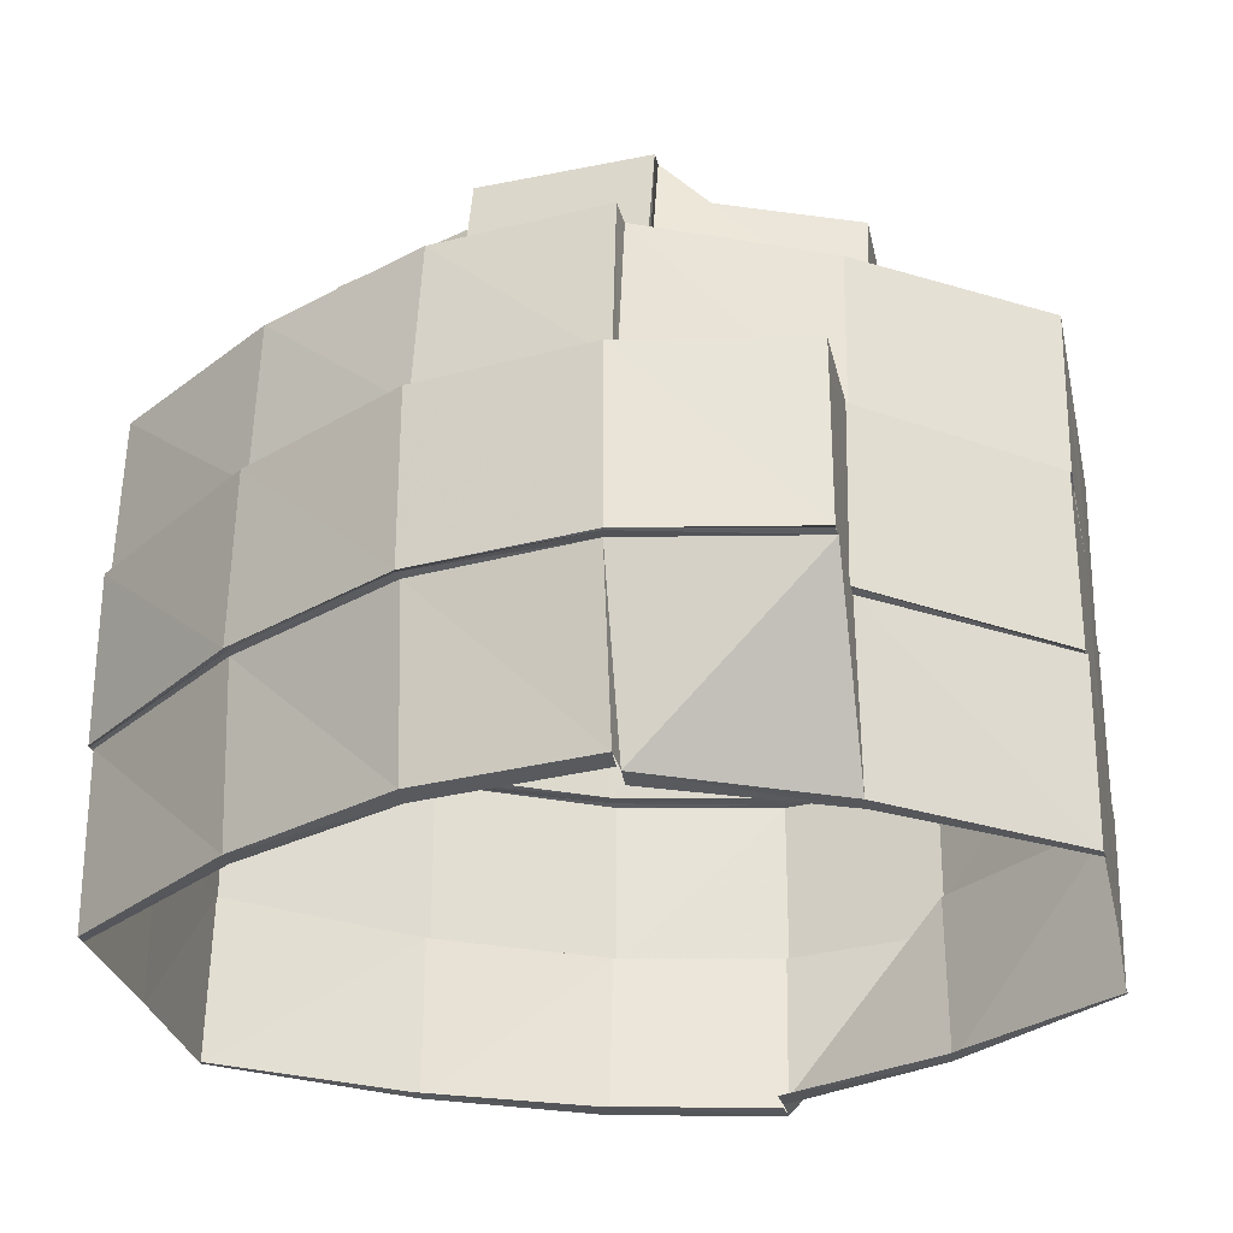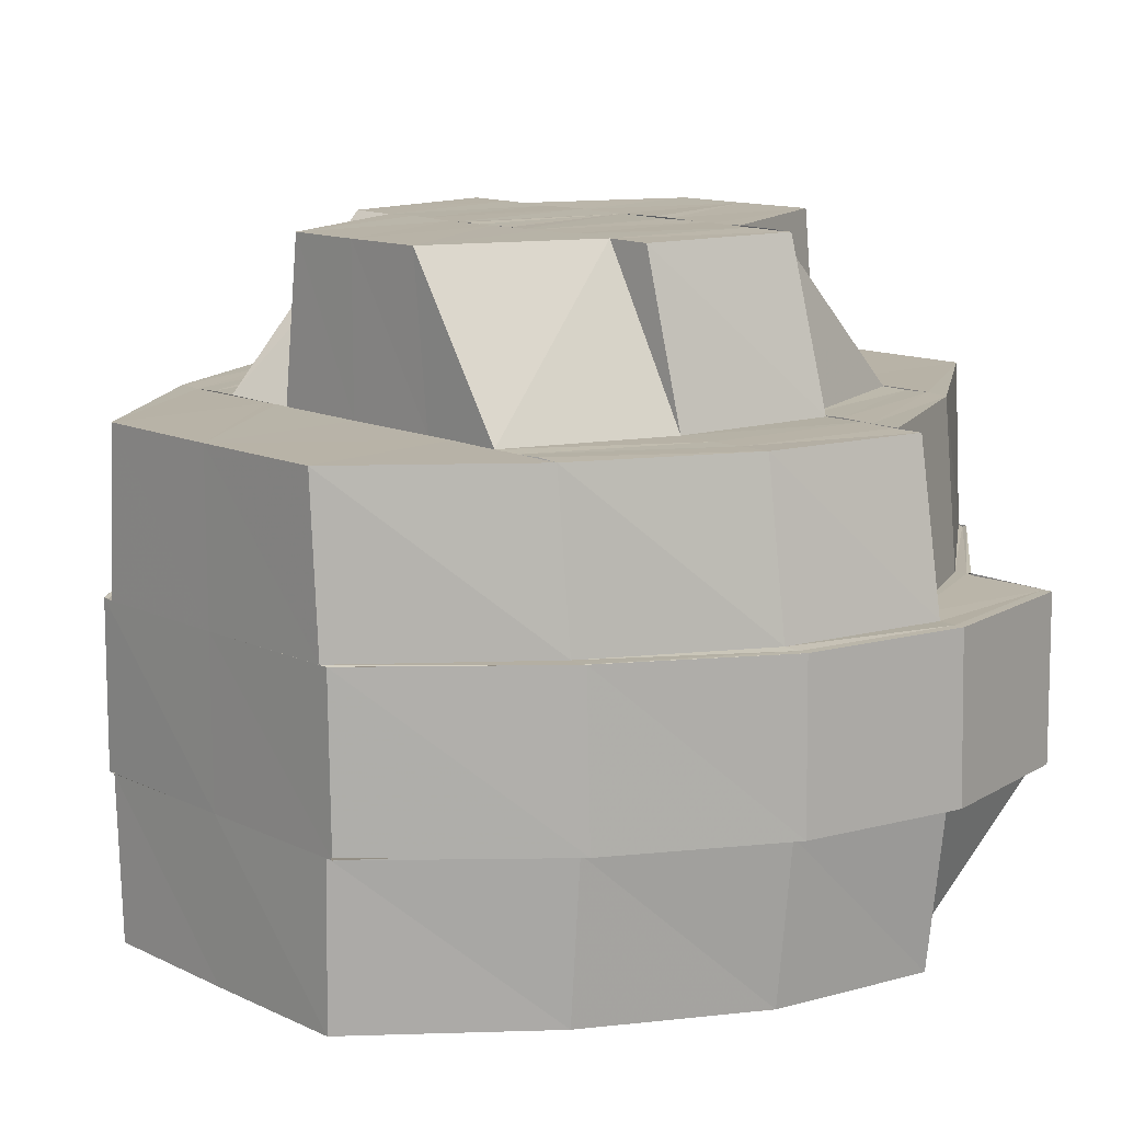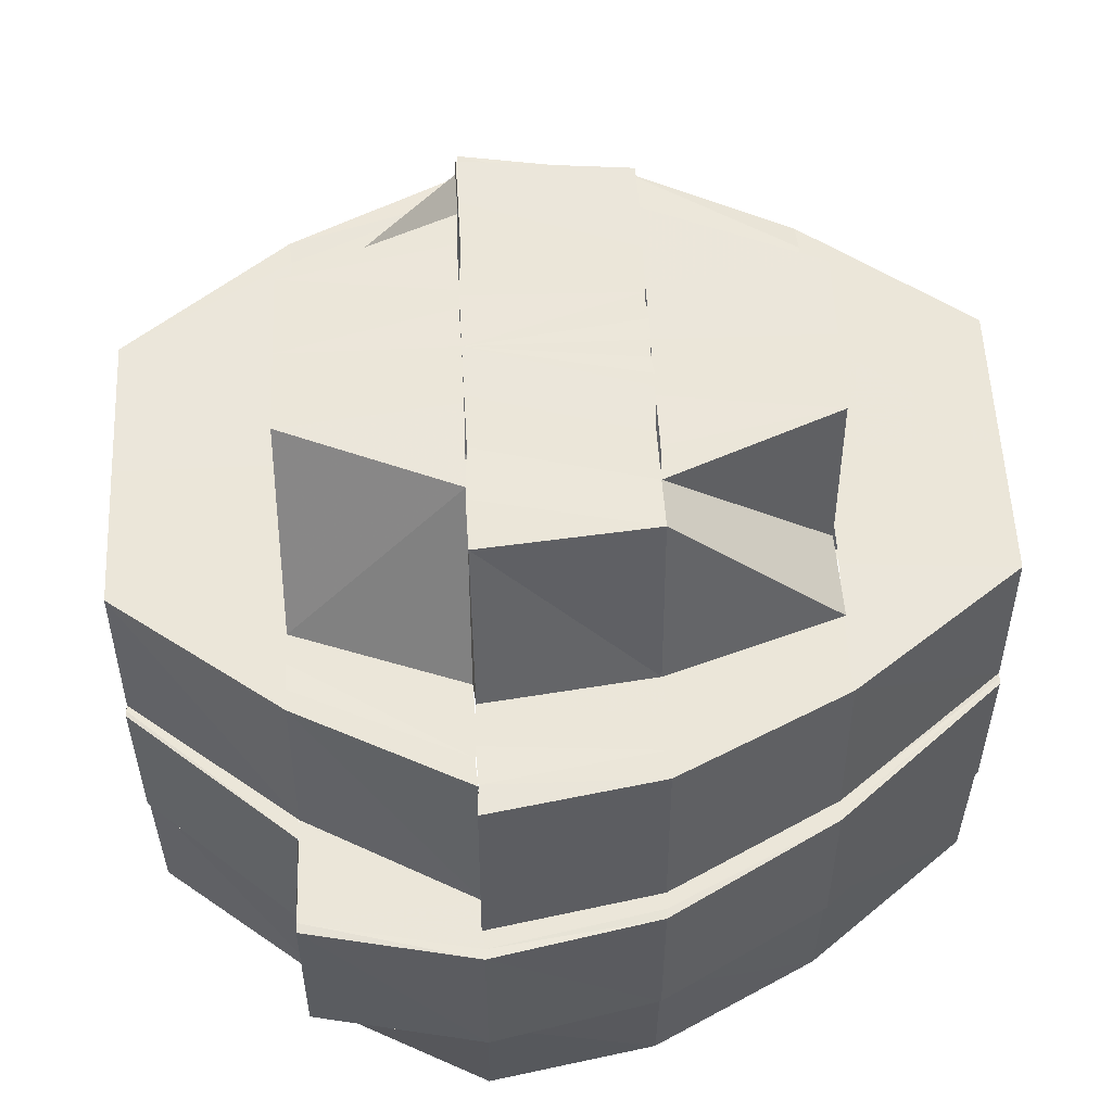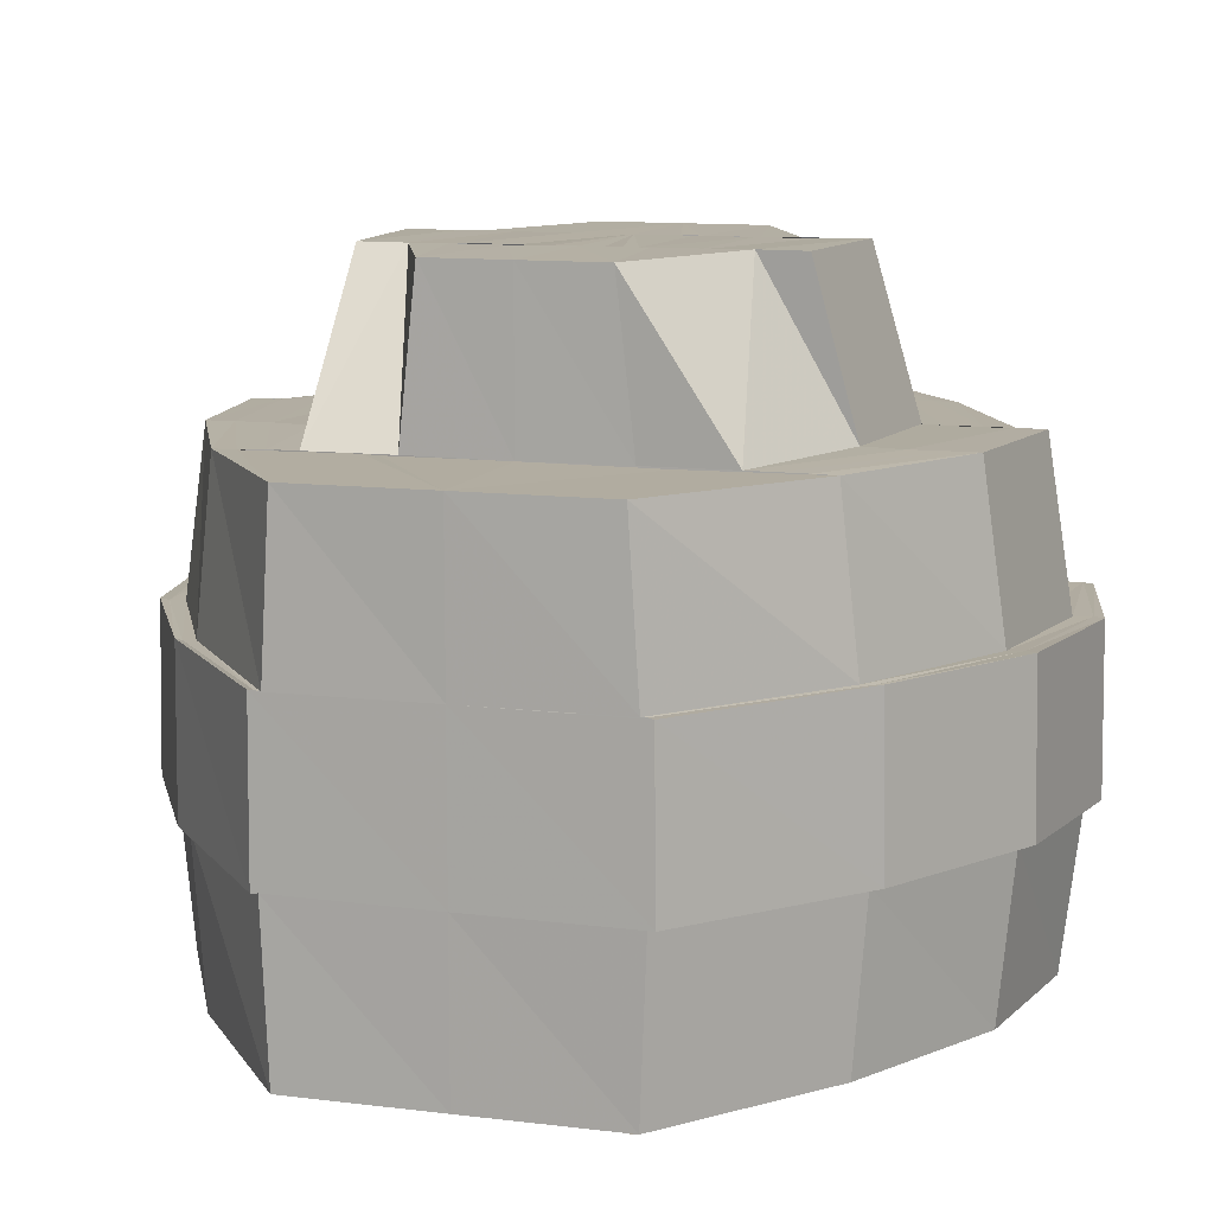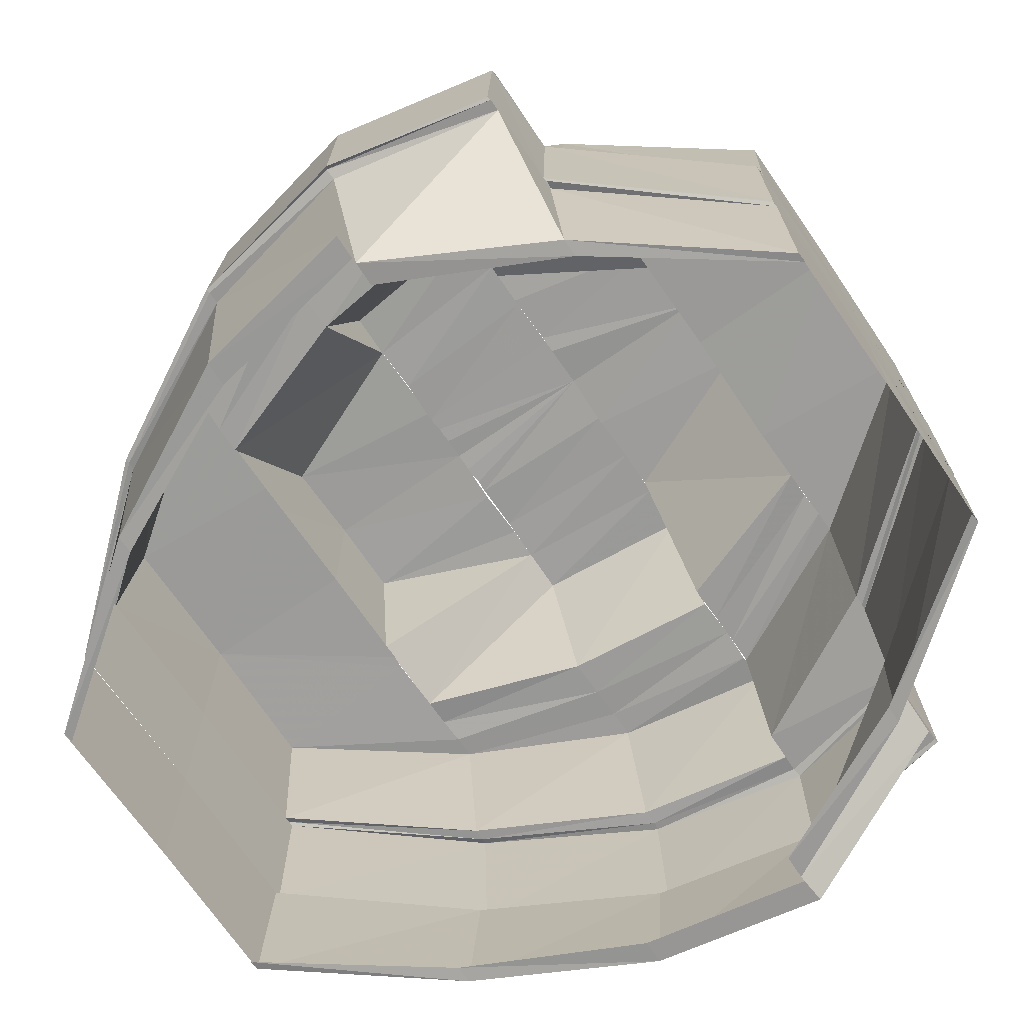
<metadata>
{"format":"obj","ext":"obj","renderer":"f3d","projection":"perspective","resolution":1024,"background":"white","views":[{"elev":-28.3,"azim":-168.1,"up":"+Y"},{"elev":12.9,"azim":137.6,"up":"+Y"},{"elev":55.3,"azim":-2.5,"up":"+Y"},{"elev":11.0,"azim":107.3,"up":"+Y"},{"elev":-70.3,"azim":-145.4,"up":"+Y"}]}
</metadata>
<code>
o 21890
v 2213 1876 15.74
v 2213 1876 15.74
v 2213 1876 15.73
v 2213 1876 15.74
v 2213 1876 15.75
v 2213 1876 15.74
v 2213 1876 15.75
v 2213 1876 15.73
v 2213 1876 15.74
v 2213 1876 15.74
v 2213 1876 15.75
v 2213 1876 15.73
v 2213 1876 15.73
v 2213 1876 15.73
v 2213 1876 15.73
v 2213 1876 15.73
v 2213 1876 15.73
v 2213 1876 15.73
v 2213 1876 15.73
v 2213 1876 15.73
v 2213 1876 15.73
v 2213 1876 15.73
v 2213 1876 15.73
v 2213 1876 15.74
v 2213 1876 15.73
v 2213 1876 15.73
v 2213 1876 15.73
v 2213 1876 15.74
v 2213 1876 15.73
v 2213 1876 15.73
v 2213 1876 15.75
v 2213 1876 15.74
v 2213 1876 15.74
v 2213 1876 15.75
v 2213 1876 15.73
v 2213 1876 15.73
v 2213 1876 15.73
v 2213 1876 15.73
v 2213 1876 15.73
v 2213 1876 15.74
v 2213 1876 15.75
v 2213 1876 15.75
v 2213 1876 15.74
v 2213 1876 15.74
v 2213 1876 15.75
v 2213 1876 15.75
v 2213 1876 15.75
v 2213 1876 15.76
v 2213 1876 15.75
v 2213 1876 15.75
v 2213 1876 15.74
v 2213 1876 15.76
v 2213 1876 15.75
v 2213 1876 15.74
v 2213 1876 15.77
v 2213 1876 15.77
v 2213 1876 15.77
v 2213 1876 15.77
v 2213 1876 15.74
v 2213 1876 15.74
v 2213 1876 15.73
v 2213 1876 15.75
v 2213 1876 15.74
v 2213 1876 15.73
v 2213 1876 15.73
v 2213 1876 15.73
v 2213 1876 15.78
v 2213 1876 15.77
v 2213 1876 15.78
v 2213 1876 15.78
v 2213 1876 15.78
v 2213 1876 15.78
v 2213 1876 15.78
v 2213 1876 15.78
v 2213 1876 15.77
v 2213 1876 15.76
v 2213 1876 15.78
v 2213 1876 15.78
v 2213 1876 15.77
v 2213 1876 15.77
v 2213 1876 15.78
v 2213 1876 15.78
v 2213 1876 15.77
v 2213 1876 15.77
v 2213 1876 15.78
v 2213 1876 15.77
v 2213 1876 15.77
v 2213 1876 15.77
v 2213 1876 15.77
v 2213 1876 15.77
v 2213 1876 15.77
v 2213 1876 15.77
v 2213 1876 15.77
v 2213 1876 15.77
v 2213 1876 15.76
v 2213 1876 15.77
v 2213 1876 15.77
v 2213 1876 15.77
v 2213 1876 15.76
v 2213 1876 15.77
v 2213 1876 15.76
v 2213 1876 15.76
v 2213 1876 15.77
v 2213 1876 15.75
v 2213 1876 15.75
v 2213 1876 15.74
v 2213 1876 15.75
v 2213 1876 15.77
v 2213 1876 15.77
v 2213 1876 15.78
v 2213 1876 15.78
v 2213 1876 15.77
v 2213 1876 15.77
v 2213 1876 15.77
v 2213 1876 15.74
v 2213 1876 15.75
v 2213 1876 15.74
v 2213 1876 15.75
v 2213 1876 15.74
v 2213 1876 15.74
v 2213 1876 15.75
v 2213 1876 15.73
v 2213 1876 15.74
v 2213 1876 15.74
v 2213 1876 15.75
v 2213 1876 15.73
v 2213 1876 15.73
v 2213 1876 15.73
v 2213 1876 15.73
v 2213 1876 15.73
v 2213 1876 15.73
v 2213 1876 15.73
v 2213 1876 15.73
v 2213 1876 15.74
v 2213 1876 15.73
v 2213 1876 15.73
v 2213 1876 15.73
v 2213 1876 15.73
v 2213 1876 15.73
v 2213 1876 15.73
v 2213 1876 15.73
v 2213 1876 15.73
v 2213 1876 15.74
v 2213 1876 15.75
v 2213 1876 15.74
v 2213 1876 15.74
v 2213 1876 15.74
v 2213 1876 15.74
v 2213 1876 15.75
v 2213 1876 15.75
v 2213 1876 15.75
v 2213 1876 15.75
v 2213 1876 15.75
v 2213 1876 15.75
v 2213 1876 15.74
v 2213 1876 15.76
v 2213 1876 15.73
v 2213 1876 15.73
v 2213 1876 15.73
v 2213 1876 15.76
v 2213 1876 15.76
v 2213 1876 15.77
v 2213 1876 15.77
v 2213 1876 15.76
v 2213 1876 15.78
v 2213 1876 15.77
v 2213 1876 15.76
v 2213 1876 15.78
v 2213 1876 15.78
v 2213 1876 15.78
v 2213 1876 15.78
v 2213 1876 15.77
v 2213 1876 15.78
v 2213 1876 15.77
v 2213 1876 15.77
v 2213 1876 15.77
v 2213 1876 15.77
v 2213 1876 15.77
v 2213 1876 15.77
v 2213 1876 15.78
v 2213 1876 15.77
v 2213 1876 15.78
v 2213 1876 15.78
v 2213 1876 15.78
v 2213 1876 15.78
v 2213 1876 15.77
v 2213 1876 15.77
v 2213 1876 15.77
v 2213 1876 15.77
v 2213 1876 15.78
v 2213 1876 15.78
v 2213 1876 15.78
v 2213 1876 15.77
v 2213 1876 15.77
v 2213 1876 15.77
v 2213 1876 15.77
v 2213 1876 15.77
v 2213 1876 15.78
v 2213 1876 15.78
v 2213 1876 15.78
v 2213 1876 15.78
v 2213 1876 15.78
v 2213 1876 15.78
v 2213 1876 15.78
v 2213 1876 15.78
v 2213 1876 15.78
v 2213 1876 15.78
v 2213 1876 15.78
v 2213 1876 15.77
v 2213 1876 15.78
v 2213 1876 15.77
v 2213 1876 15.77
v 2213 1876 15.77
v 2213 1876 15.78
v 2213 1876 15.78
v 2213 1876 15.78
v 2213 1876 15.78
v 2213 1876 15.77
v 2213 1876 15.78
v 2213 1876 15.77
v 2213 1876 15.77
v 2213 1876 15.77
v 2213 1876 15.77
v 2213 1876 15.77
v 2213 1876 15.77
v 2213 1876 15.77
v 2213 1876 15.77
v 2213 1876 15.77
v 2213 1876 15.78
v 2213 1876 15.78
v 2213 1876 15.76
v 2213 1876 15.76
v 2213 1876 15.77
v 2213 1876 15.77
v 2213 1876 15.78
v 2213 1876 15.78
v 2213 1876 15.78
v 2213 1876 15.78
v 2213 1876 15.78
v 2213 1876 15.78
v 2213 1876 15.78
v 2213 1876 15.78
v 2213 1876 15.78
v 2213 1876 15.78
v 2213 1876 15.78
v 2213 1876 15.77
v 2213 1876 15.78
v 2213 1876 15.78
v 2213 1876 15.77
v 2213 1876 15.77
v 2213 1876 15.77
v 2213 1876 15.77
v 2213 1876 15.77
v 2213 1876 15.74
v 2213 1876 15.75
v 2213 1876 15.75
v 2213 1876 15.75
v 2213 1876 15.75
v 2213 1876 15.74
v 2213 1876 15.75
v 2213 1876 15.75
v 2213 1876 15.73
v 2213 1876 15.74
v 2213 1876 15.76
v 2213 1876 15.75
v 2213 1876 15.75
v 2213 1876 15.74
v 2213 1876 15.76
v 2213 1876 15.76
v 2213 1876 15.75
v 2213 1876 15.76
v 2213 1876 15.76
v 2213 1876 15.77
v 2213 1876 15.74
v 2213 1876 15.78
v 2213 1876 15.77
v 2213 1876 15.73
v 2213 1876 15.74
v 2213 1876 15.74
v 2213 1876 15.74
v 2213 1876 15.74
v 2213 1876 15.74
v 2213 1876 15.75
v 2213 1876 15.74
v 2213 1876 15.73
v 2213 1876 15.73
v 2213 1876 15.73
v 2213 1876 15.73
v 2213 1876 15.74
v 2213 1876 15.73
v 2213 1876 15.73
v 2213 1876 15.74
v 2213 1876 15.74
v 2213 1876 15.74
v 2213 1876 15.74
v 2213 1876 15.75
v 2213 1876 15.75
v 2213 1876 15.75
v 2213 1876 15.75
v 2213 1876 15.74
v 2213 1876 15.75
v 2213 1876 15.74
v 2213 1876 15.74
v 2213 1876 15.74
v 2213 1876 15.74
v 2213 1876 15.75
v 2213 1876 15.76
v 2213 1876 15.76
v 2213 1876 15.76
v 2213 1876 15.76
v 2213 1876 15.75
v 2213 1876 15.75
v 2213 1876 15.75
v 2213 1876 15.75
v 2213 1876 15.76
v 2213 1876 15.75
v 2213 1876 15.76
v 2213 1876 15.76
v 2213 1876 15.76
v 2213 1876 15.76
v 2213 1876 15.77
v 2213 1876 15.77
v 2213 1876 15.77
v 2213 1876 15.77
v 2213 1876 15.77
v 2213 1876 15.77
v 2213 1876 15.77
v 2213 1876 15.78
v 2213 1876 15.77
v 2213 1876 15.77
v 2213 1876 15.77
v 2213 1876 15.77
v 2213 1876 15.77
v 2213 1876 15.78
v 2213 1876 15.78
v 2213 1876 15.78
v 2213 1876 15.78
v 2213 1876 15.77
v 2213 1876 15.77
v 2213 1876 15.76
v 2213 1876 15.77
v 2213 1876 15.76
v 2213 1876 15.76
v 2213 1876 15.77
v 2213 1876 15.77
v 2213 1876 15.77
v 2213 1876 15.76
v 2213 1876 15.76
v 2213 1876 15.75
v 2213 1876 15.75
v 2213 1876 15.74
v 2213 1876 15.73
v 2213 1876 15.74
v 2213 1876 15.73
v 2213 1876 15.74
v 2213 1876 15.73
v 2213 1876 15.73
v 2213 1876 15.73
v 2213 1876 15.74
v 2213 1876 15.74
v 2213 1876 15.74
v 2213 1876 15.75
v 2213 1876 15.75
v 2213 1876 15.74
v 2213 1876 15.74
v 2213 1876 15.74
v 2213 1876 15.74
v 2213 1876 15.74
v 2213 1876 15.75
v 2213 1876 15.75
v 2213 1876 15.75
v 2213 1876 15.75
v 2213 1876 15.76
v 2213 1876 15.76
v 2213 1876 15.75
v 2213 1876 15.76
v 2213 1876 15.75
v 2213 1876 15.76
v 2213 1876 15.76
v 2213 1876 15.76
v 2213 1876 15.76
v 2213 1876 15.77
v 2213 1876 15.76
v 2213 1876 15.76
v 2213 1876 15.76
v 2213 1876 15.77
v 2213 1876 15.77
v 2213 1876 15.77
v 2213 1876 15.77
v 2213 1876 15.77
v 2213 1876 15.76
v 2213 1876 15.76
v 2213 1876 15.76
v 2213 1876 15.76
v 2213 1876 15.76
v 2213 1876 15.76
v 2213 1876 15.75
v 2213 1876 15.75
v 2213 1876 15.75
v 2213 1876 15.75
v 2213 1876 15.75
v 2213 1876 15.75
v 2213 1876 15.75
v 2213 1876 15.74
v 2213 1876 15.75
v 2213 1876 15.74
v 2213 1876 15.74
v 2213 1876 15.75
v 2213 1876 15.75
v 2213 1876 15.77
v 2213 1876 15.77
v 2213 1876 15.76
v 2213 1876 15.78
v 2213 1876 15.77
v 2213 1876 15.74
v 2213 1876 15.74
v 2213 1876 15.74
f 1 2 3
f 3 2 4
f 2 5 4
f 6 5 7
f 3 4 8
f 8 4 9
f 10 11 9
f 12 3 8
f 13 3 14
f 12 8 15
f 16 17 13
f 15 8 18
f 15 18 19
f 20 18 21
f 22 15 20
f 23 12 15
f 24 23 22
f 23 15 25
f 26 19 27
f 28 25 26
f 27 29 30
f 31 32 28
f 33 23 32
f 34 33 24
f 33 35 23
f 36 37 35
f 38 39 23
f 40 38 33
f 41 40 42
f 42 43 33
f 44 36 43
f 42 33 45
f 46 44 47
f 48 49 47
f 50 51 49
f 52 49 48
f 53 51 54
f 55 52 48
f 56 52 55
f 57 56 58
f 54 59 16
f 51 59 60
f 59 17 61
f 62 60 63
f 63 61 64
f 64 65 66
f 67 68 57
f 69 70 67
f 71 72 69
f 73 74 72
f 74 75 70
f 75 76 68
f 77 74 78
f 78 75 79
f 79 76 80
f 81 72 82
f 83 81 82
f 84 85 83
f 86 84 87
f 88 83 89
f 90 89 91
f 88 89 92
f 93 94 88
f 95 92 96
f 97 98 96
f 99 92 95
f 99 100 87
f 101 100 99
f 102 103 100
f 104 101 99
f 105 101 104
f 106 105 107
f 108 103 109
f 109 110 111
f 103 110 112
f 113 112 114
f 115 104 116
f 117 116 118
f 115 116 119
f 120 121 115
f 29 119 122
f 122 119 123
f 124 125 123
f 126 122 127
f 126 127 128
f 129 127 130
f 131 126 129
f 132 133 126
f 134 135 131
f 136 132 135
f 135 137 126
f 135 126 138
f 139 140 137
f 141 139 142
f 143 142 135
f 144 143 134
f 143 135 145
f 146 136 143
f 147 141 148
f 149 148 143
f 150 146 149
f 149 143 151
f 152 147 153
f 154 145 155
f 156 151 154
f 155 138 157
f 157 158 159
f 160 161 156
f 162 163 160
f 163 161 164
f 165 166 162
f 161 151 167
f 168 169 165
f 170 171 168
f 171 172 173
f 172 174 175
f 161 45 153
f 48 45 161
f 176 48 161
f 177 48 176
f 178 177 179
f 180 181 178
f 182 183 180
f 184 185 182
f 186 187 181
f 186 55 187
f 188 187 189
f 190 186 188
f 191 186 183
f 192 191 190
f 191 193 186
f 194 195 193
f 196 197 186
f 198 196 191
f 199 194 200
f 201 199 202
f 203 200 191
f 203 191 185
f 204 198 203
f 205 203 192
f 206 202 203
f 207 204 206
f 206 203 208
f 209 208 210
f 211 208 209
f 212 211 213
f 214 215 210
f 215 216 217
f 216 218 219
f 218 220 221
f 222 209 223
f 224 225 222
f 222 223 226
f 227 223 228
f 228 229 230
f 231 226 232
f 232 233 234
f 234 235 236
f 237 238 229
f 229 239 235
f 229 217 239
f 238 240 239
f 235 241 242
f 242 243 244
f 239 245 241
f 239 219 245
f 240 246 245
f 247 245 248
f 246 249 250
f 245 221 250
f 245 250 169
f 248 250 251
f 251 252 253
f 250 176 252
f 250 252 166
f 254 255 256
f 255 99 257
f 257 99 95
f 258 95 231
f 259 260 258
f 260 95 261
f 262 263 259
f 95 226 264
f 265 264 266
f 267 261 265
f 266 264 268
f 264 269 268
f 270 271 265
f 271 272 269
f 272 273 269
f 274 270 267
f 273 275 276
f 277 274 278
f 278 279 267
f 278 267 280
f 280 267 281
f 282 283 279
f 280 281 284
f 285 282 286
f 287 285 288
f 284 281 289
f 290 291 286
f 292 284 293
f 284 289 294
f 295 284 294
f 294 289 296
f 289 297 296
f 298 297 299
f 300 295 301
f 301 302 303
f 304 305 300
f 297 268 306
f 299 268 307
f 307 308 309
f 268 308 310
f 311 306 312
f 313 314 311
f 314 315 312
f 312 310 316
f 316 310 317
f 315 318 319
f 310 319 317
f 320 321 319
f 308 322 320
f 320 322 321
f 322 323 321
f 321 323 324
f 322 325 323
f 323 326 324
f 327 325 322
f 327 328 325
f 276 328 327
f 276 242 328
f 324 329 330
f 331 332 326
f 326 332 333
f 331 334 332
f 335 334 331
f 335 173 334
f 336 337 335
f 337 338 334
f 334 339 332
f 334 175 339
f 338 340 339
f 332 339 341
f 332 341 333
f 339 164 342
f 340 343 342
f 333 341 344
f 345 333 346
f 342 167 347
f 347 167 348
f 167 349 348
f 343 350 349
f 350 351 349
f 351 352 353
f 352 354 355
f 353 356 355
f 357 358 356
f 353 355 359
f 360 357 361
f 362 360 363
f 359 355 364
f 355 290 365
f 355 365 364
f 364 365 366
f 364 366 367
f 367 366 305
f 359 364 368
f 368 364 367
f 368 367 369
f 370 368 369
f 371 368 370
f 370 369 372
f 373 370 372
f 374 371 375
f 376 377 373
f 378 348 374
f 348 371 379
f 380 379 373
f 381 376 380
f 382 381 383
f 383 384 380
f 385 348 384
f 386 385 378
f 344 385 387
f 388 344 387
f 333 344 388
f 389 333 388
f 389 388 390
f 390 388 387
f 390 387 391
f 391 387 392
f 391 392 393
f 393 392 394
f 393 394 317
f 394 395 317
f 395 396 317
f 396 373 317
f 373 397 317
f 397 398 317
f 398 399 317
f 399 400 317
f 399 401 400
f 402 401 399
f 402 403 401
f 369 403 402
f 369 295 403
f 404 405 406
f 127 406 291
f 130 406 407
f 407 408 409
f 406 408 263
f 406 257 408
f 410 411 412
f 411 413 414
f 415 416 417

</code>
